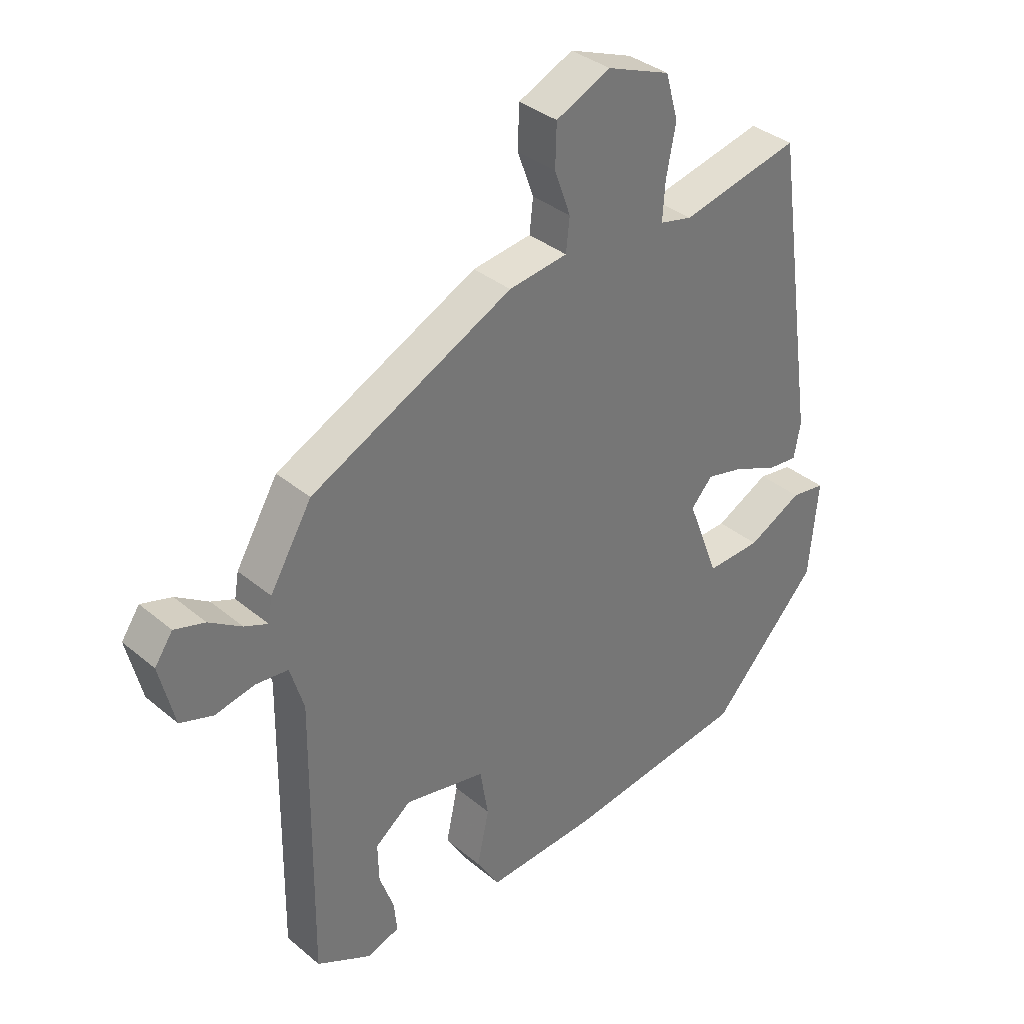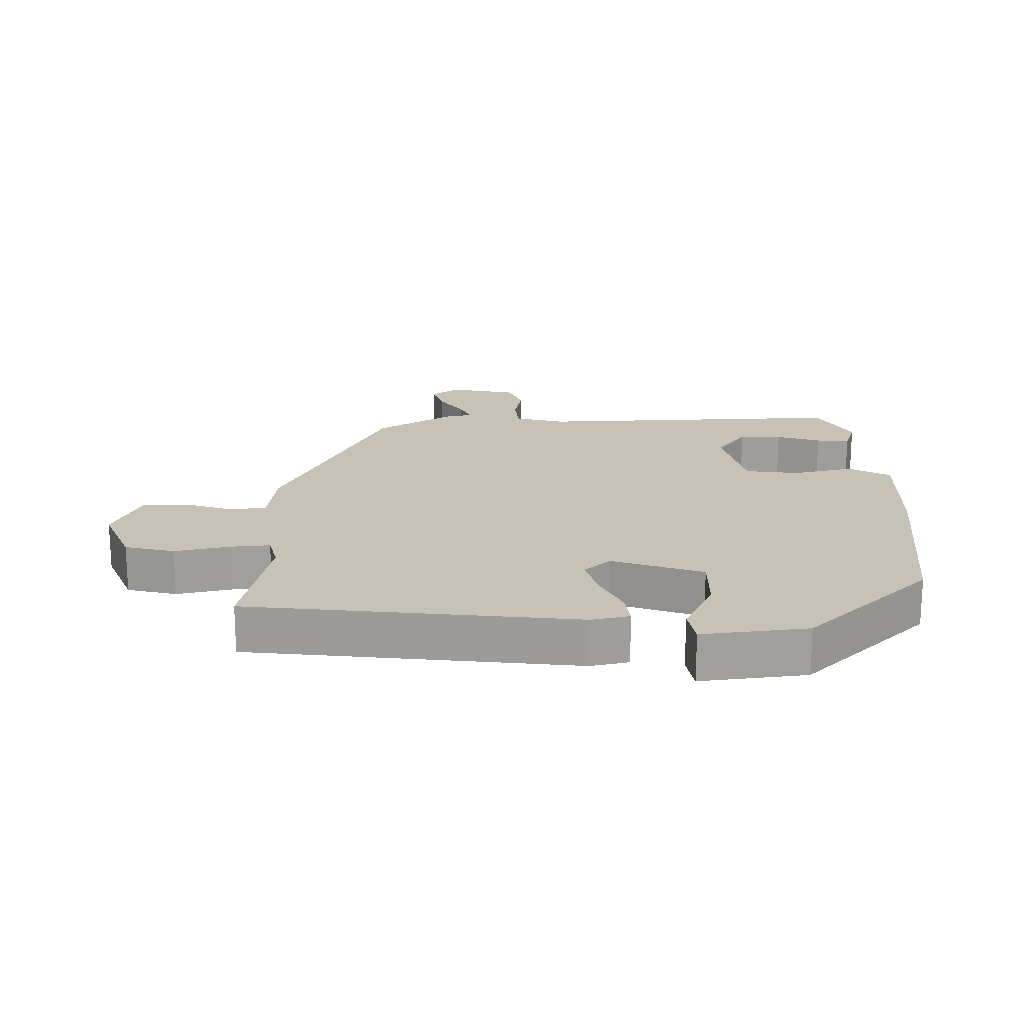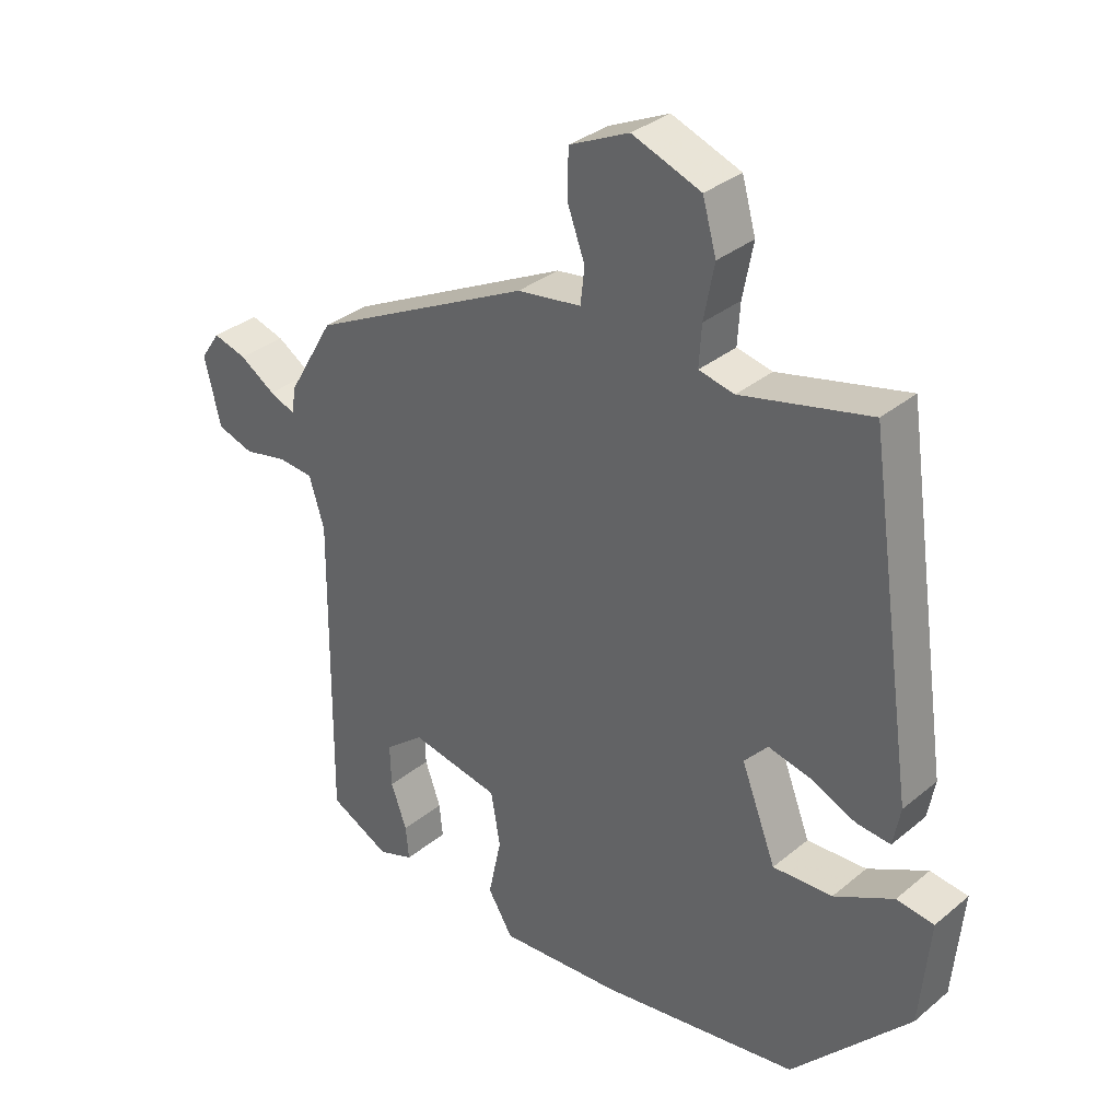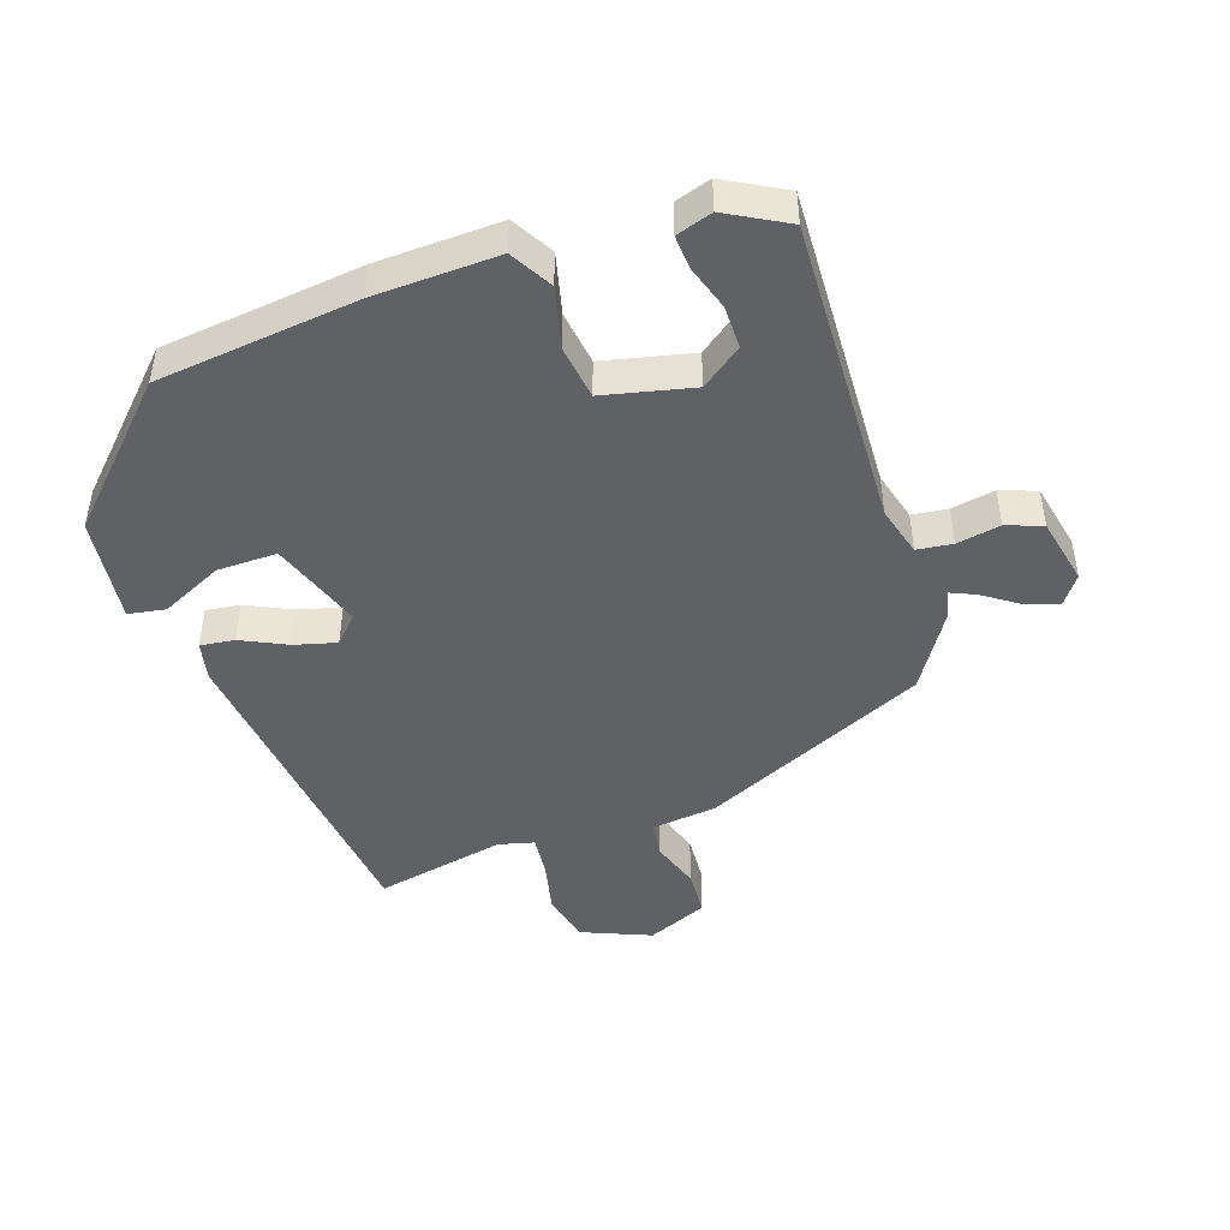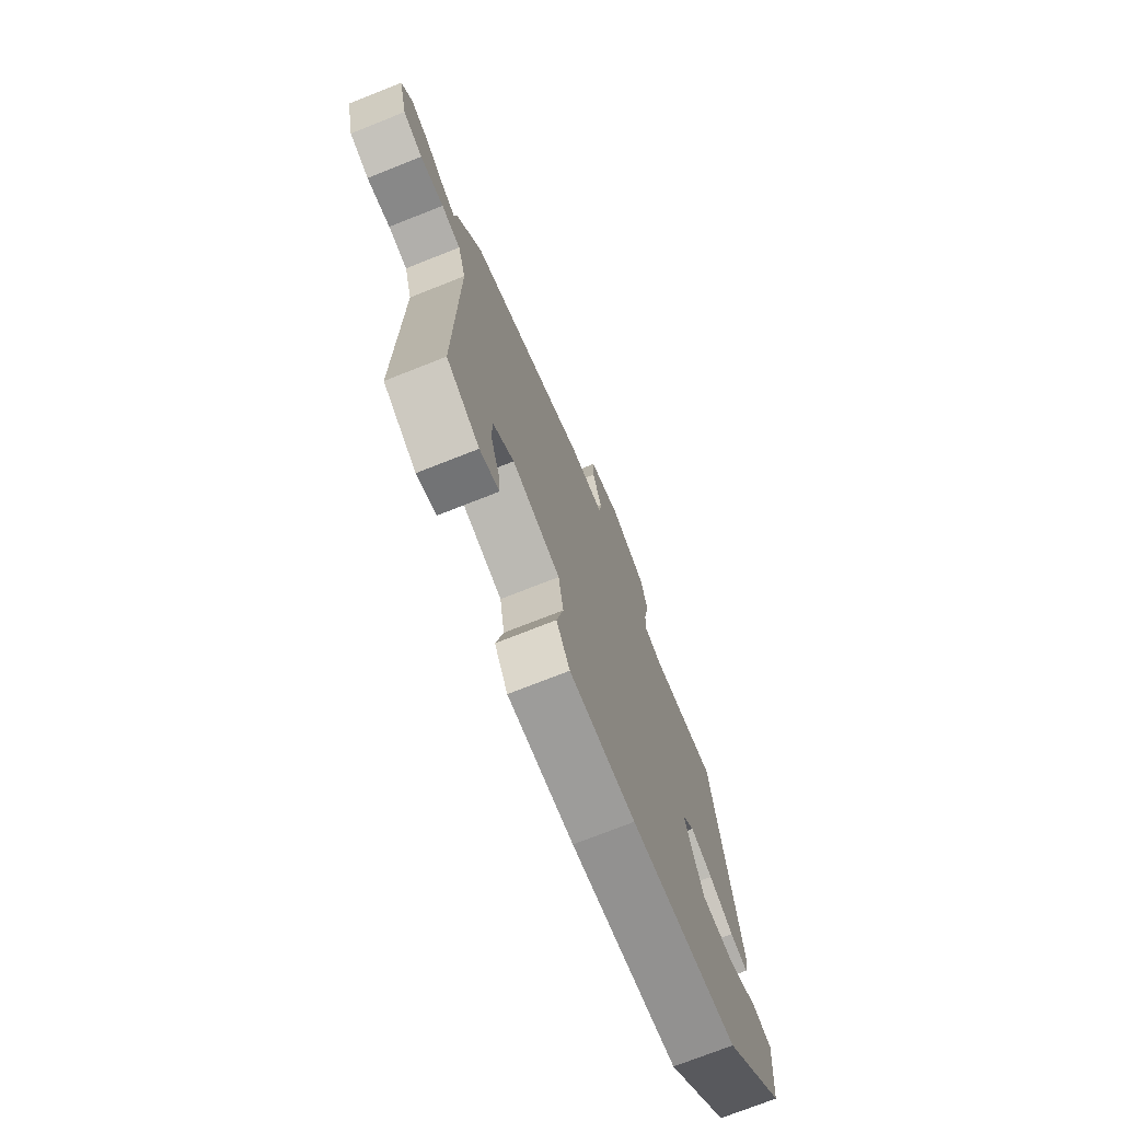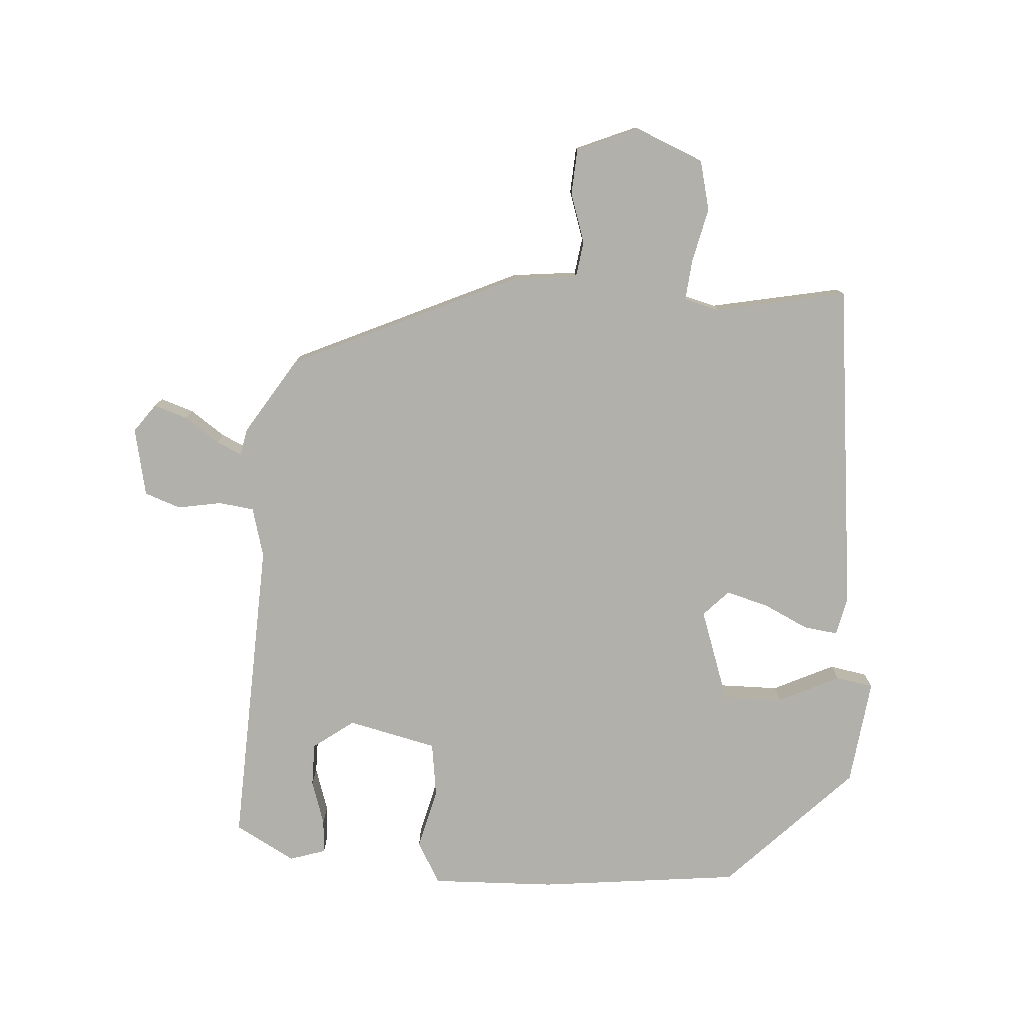
<metadata>
{"format":"obj","ext":"obj","renderer":"f3d","projection":"perspective","resolution":1024,"background":"white","views":[{"elev":35.3,"azim":-42.3,"up":"+Z"},{"elev":19.1,"azim":87.6,"up":"+Y"},{"elev":33.2,"azim":41.6,"up":"+Z"},{"elev":-46.2,"azim":-163.0,"up":"+Y"},{"elev":-73.5,"azim":-68.4,"up":"+Z"},{"elev":-78.5,"azim":-5.7,"up":"+Y"}]}
</metadata>
<code>
v -0.457 0.07 0.331
v -0.12 0.07 0.498
v -0.022 0.07 0.512
v -0.016 0.07 0.567
v -0.043 0.07 0.641
v -0.041 0.07 0.711
v 0.05 0.07 0.753
v 0.155 0.07 0.713
v 0.176 0.07 0.638
v 0.16 0.07 0.555
v 0.156 0.07 0.493
v 0.21 0.07 0.481
v 0.407 0.07 0.527
v 0.479 0.07 0.028
v 0.468 0.07 -0.031
v 0.416 0.07 -0.026
v 0.346 0.07 0.005
v 0.282 0.07 0.02
v 0.246 0.07 -0.02
v 0.299 0.07 -0.158
v 0.39 0.07 -0.154
v 0.481 0.07 -0.107
v 0.538 0.07 -0.115
v 0.523 0.07 -0.277
v 0.343 0.07 -0.472
v 0.039 0.07 -0.516
v -0.147 0.07 -0.528
v -0.185 0.07 -0.466
v -0.165 0.07 -0.373
v -0.179 0.07 -0.291
v -0.315 0.07 -0.264
v -0.375 0.07 -0.311
v -0.373 0.07 -0.376
v -0.349 0.07 -0.443
v -0.344 0.07 -0.494
v -0.398 0.07 -0.513
v -0.49 0.07 -0.466
v -0.485 0.07 0.007
v -0.508 0.07 0.082
v -0.562 0.07 0.087
v -0.628 0.07 0.073
v -0.683 0.07 0.091
v -0.708 0.07 0.193
v -0.678 0.07 0.237
v -0.627 0.07 0.222
v -0.573 0.07 0.187
v -0.534 0.07 0.171
v -0.527 0.07 0.212
v -0.457 0 0.331
v -0.12 0 0.498
v -0.022 0 0.512
v -0.016 0 0.567
v -0.043 0 0.641
v -0.041 0 0.711
v 0.05 0 0.753
v 0.155 0 0.713
v 0.176 0 0.638
v 0.16 0 0.555
v 0.156 0 0.493
v 0.21 0 0.481
v 0.407 0 0.527
v 0.479 0 0.028
v 0.468 0 -0.031
v 0.416 0 -0.026
v 0.346 0 0.005
v 0.282 0 0.02
v 0.246 0 -0.02
v 0.299 0 -0.158
v 0.39 0 -0.154
v 0.481 0 -0.107
v 0.538 0 -0.115
v 0.523 0 -0.277
v 0.343 0 -0.472
v 0.039 0 -0.516
v -0.147 0 -0.528
v -0.185 0 -0.466
v -0.165 0 -0.373
v -0.179 0 -0.291
v -0.315 0 -0.264
v -0.375 0 -0.311
v -0.373 0 -0.376
v -0.349 0 -0.443
v -0.344 0 -0.494
v -0.398 0 -0.513
v -0.49 0 -0.466
v -0.485 0 0.007
v -0.508 0 0.082
v -0.562 0 0.087
v -0.628 0 0.073
v -0.683 0 0.091
v -0.708 0 0.193
v -0.678 0 0.237
v -0.627 0 0.222
v -0.573 0 0.187
v -0.534 0 0.171
v -0.527 0 0.212
f 47 48 1 2
f 43 44 45 46
f 43 46 47
f 40 41 42 43
f 39 40 43 47
f 38 39 47 2
f 33 34 35 36
f 32 33 36 37
f 26 27 28 29
f 26 29 30
f 25 26 30
f 24 25 30
f 21 22 23 24
f 20 21 24 30
f 19 20 30 31
f 14 15 16 17
f 12 13 14 17
f 11 12 17 18
f 7 8 9 10
f 7 10 11
f 4 5 6 7
f 3 4 7 11
f 32 37 38 2
f 11 18 19 31
f 11 31 32
f 2 3 11 32
f 50 49 96 95
f 94 93 92 91
f 95 94 91
f 91 90 89 88
f 95 91 88 87
f 50 95 87 86
f 84 83 82 81
f 85 84 81 80
f 77 76 75 74
f 78 77 74
f 78 74 73
f 78 73 72
f 72 71 70 69
f 78 72 69 68
f 79 78 68 67
f 65 64 63 62
f 65 62 61 60
f 66 65 60 59
f 58 57 56 55
f 59 58 55
f 55 54 53 52
f 59 55 52 51
f 50 86 85 80
f 79 67 66 59
f 80 79 59
f 80 59 51 50
f 1 49 50 2
f 2 50 51 3
f 3 51 52 4
f 4 52 53 5
f 5 53 54 6
f 6 54 55 7
f 7 55 56 8
f 8 56 57 9
f 9 57 58 10
f 10 58 59 11
f 11 59 60 12
f 12 60 61 13
f 13 61 62 14
f 14 62 63 15
f 15 63 64 16
f 16 64 65 17
f 17 65 66 18
f 18 66 67 19
f 19 67 68 20
f 20 68 69 21
f 21 69 70 22
f 22 70 71 23
f 23 71 72 24
f 24 72 73 25
f 25 73 74 26
f 26 74 75 27
f 27 75 76 28
f 28 76 77 29
f 29 77 78 30
f 30 78 79 31
f 31 79 80 32
f 32 80 81 33
f 33 81 82 34
f 34 82 83 35
f 35 83 84 36
f 36 84 85 37
f 37 85 86 38
f 38 86 87 39
f 39 87 88 40
f 40 88 89 41
f 41 89 90 42
f 42 90 91 43
f 43 91 92 44
f 44 92 93 45
f 45 93 94 46
f 46 94 95 47
f 47 95 96 48
f 48 96 49 1

</code>
